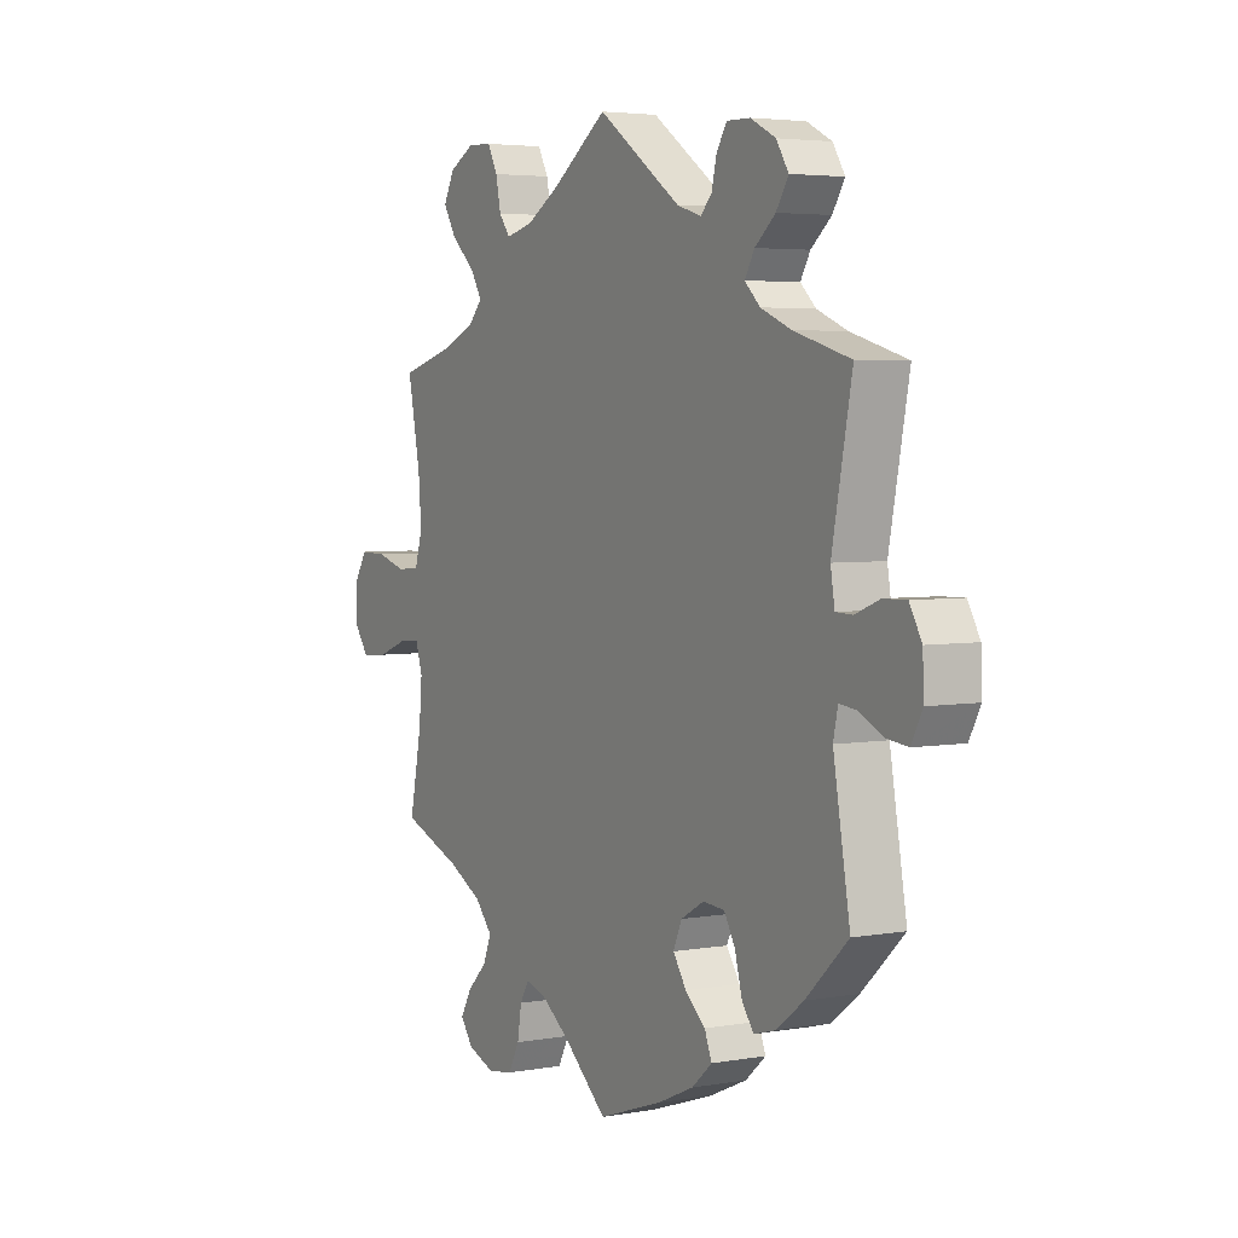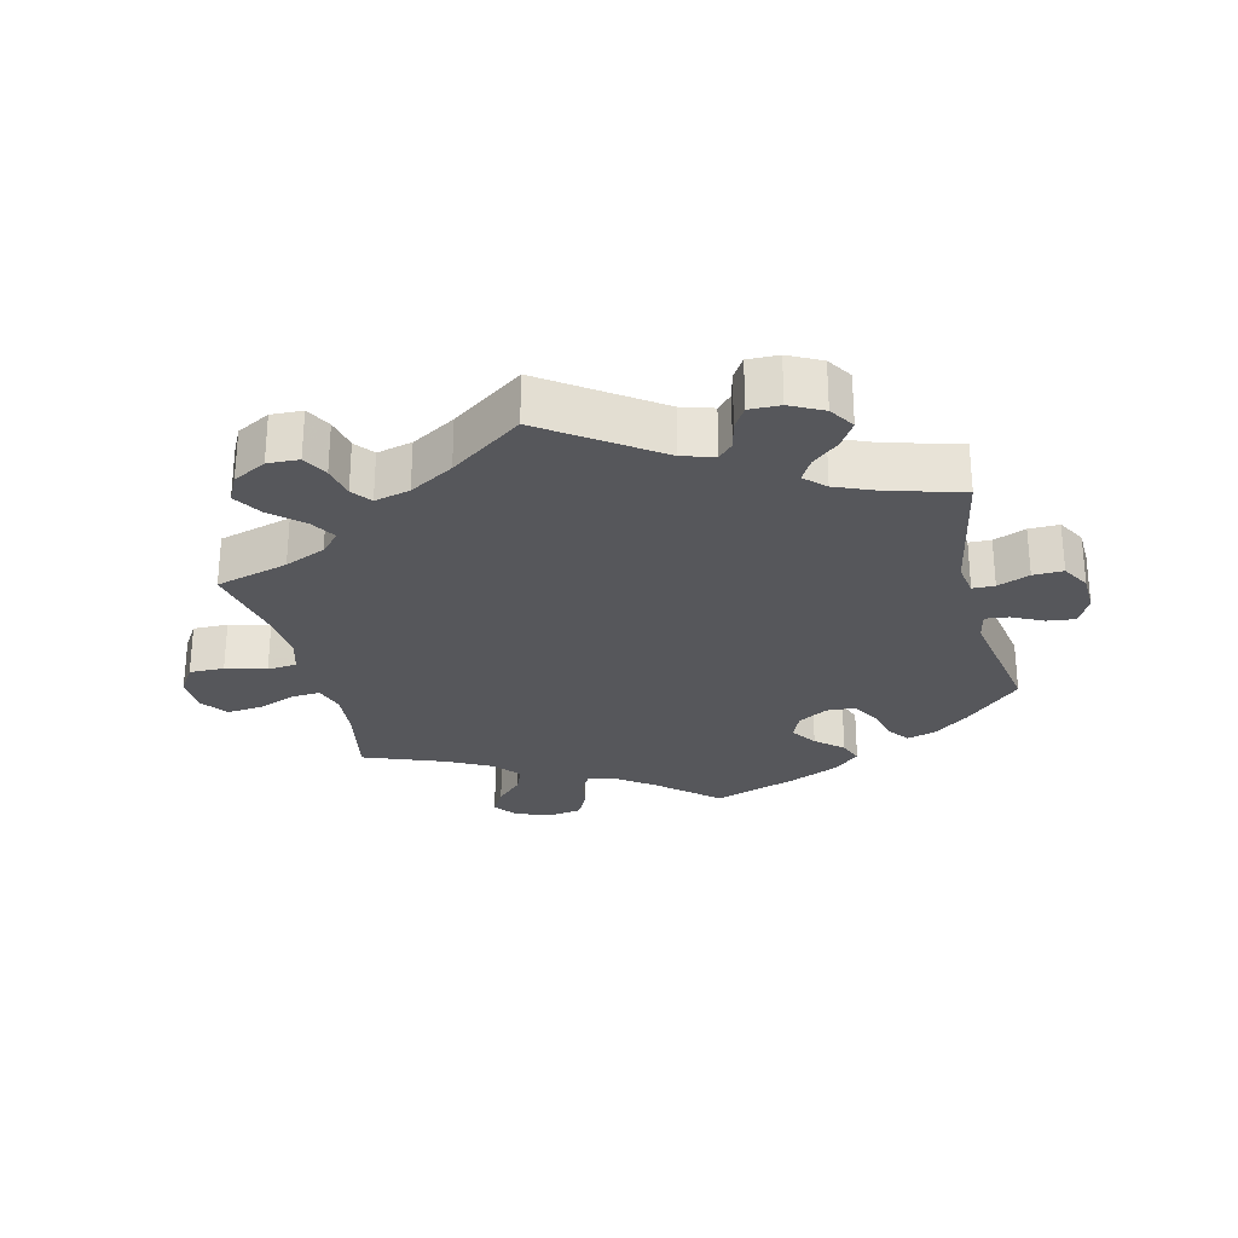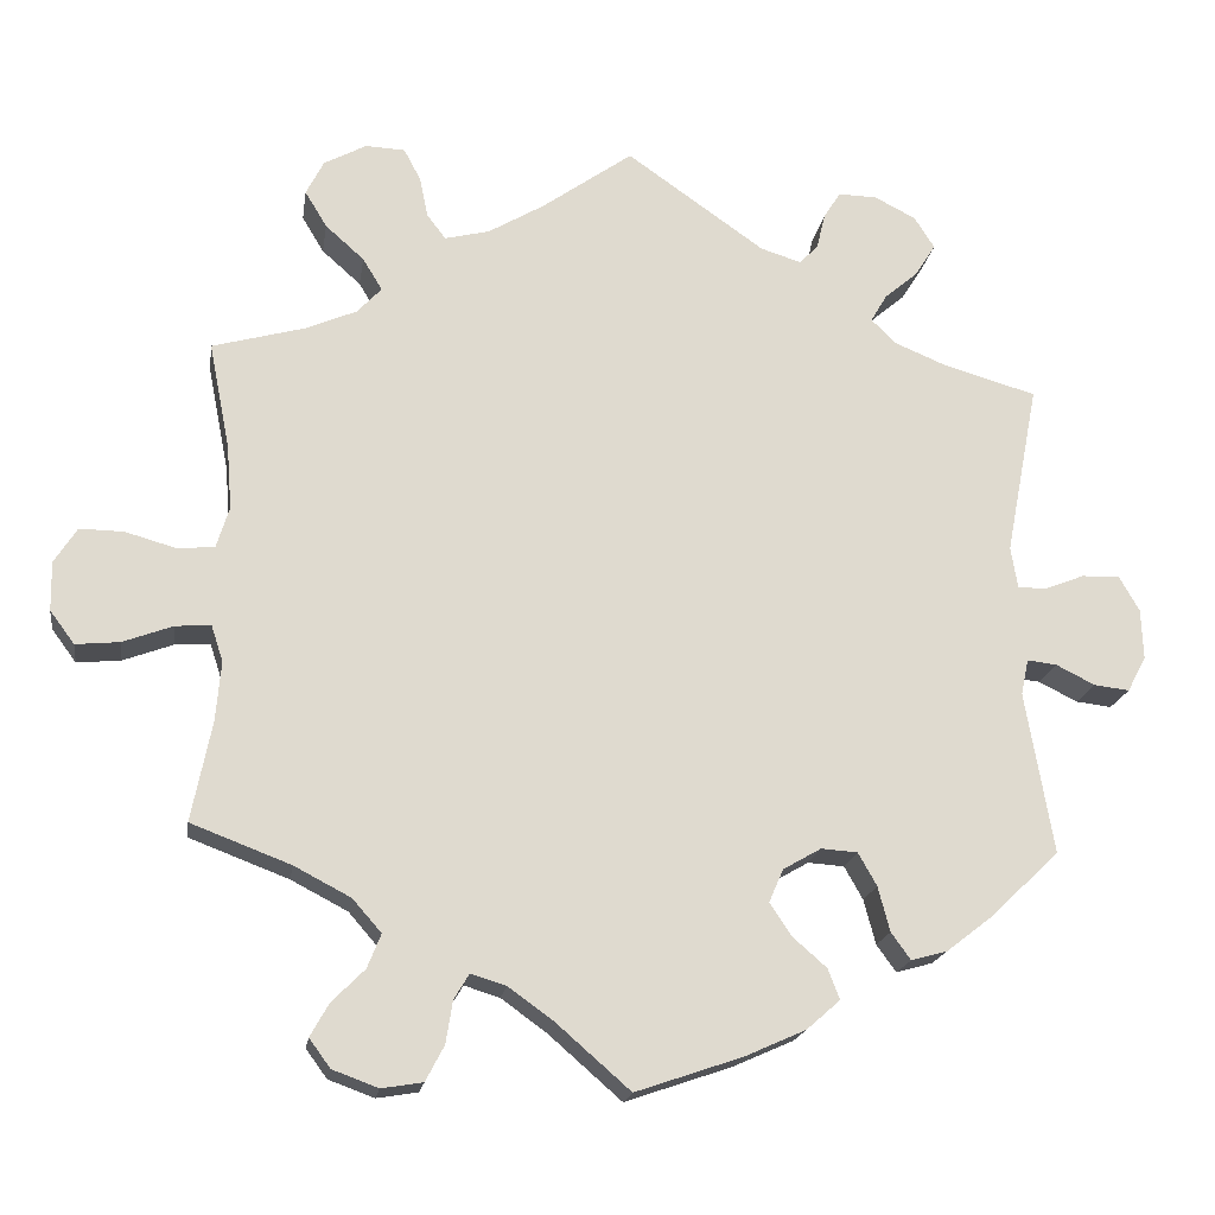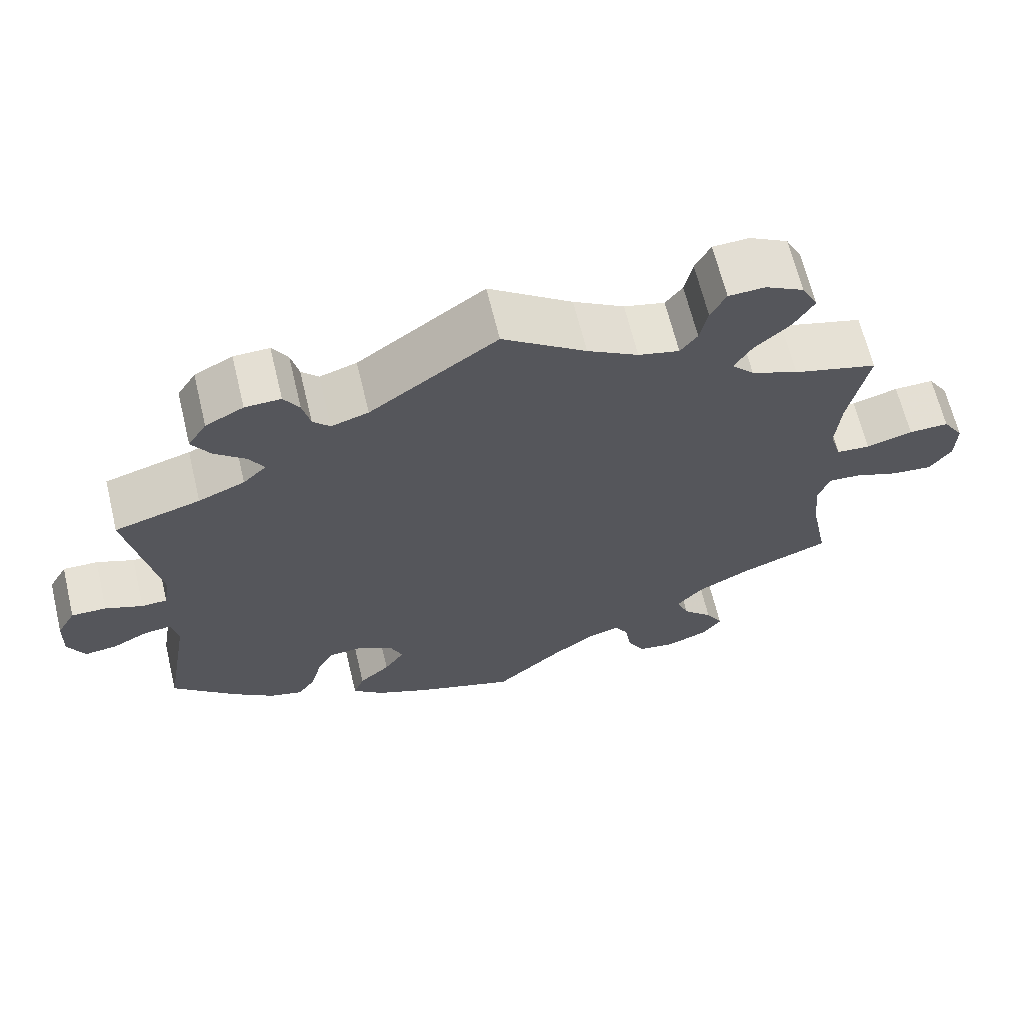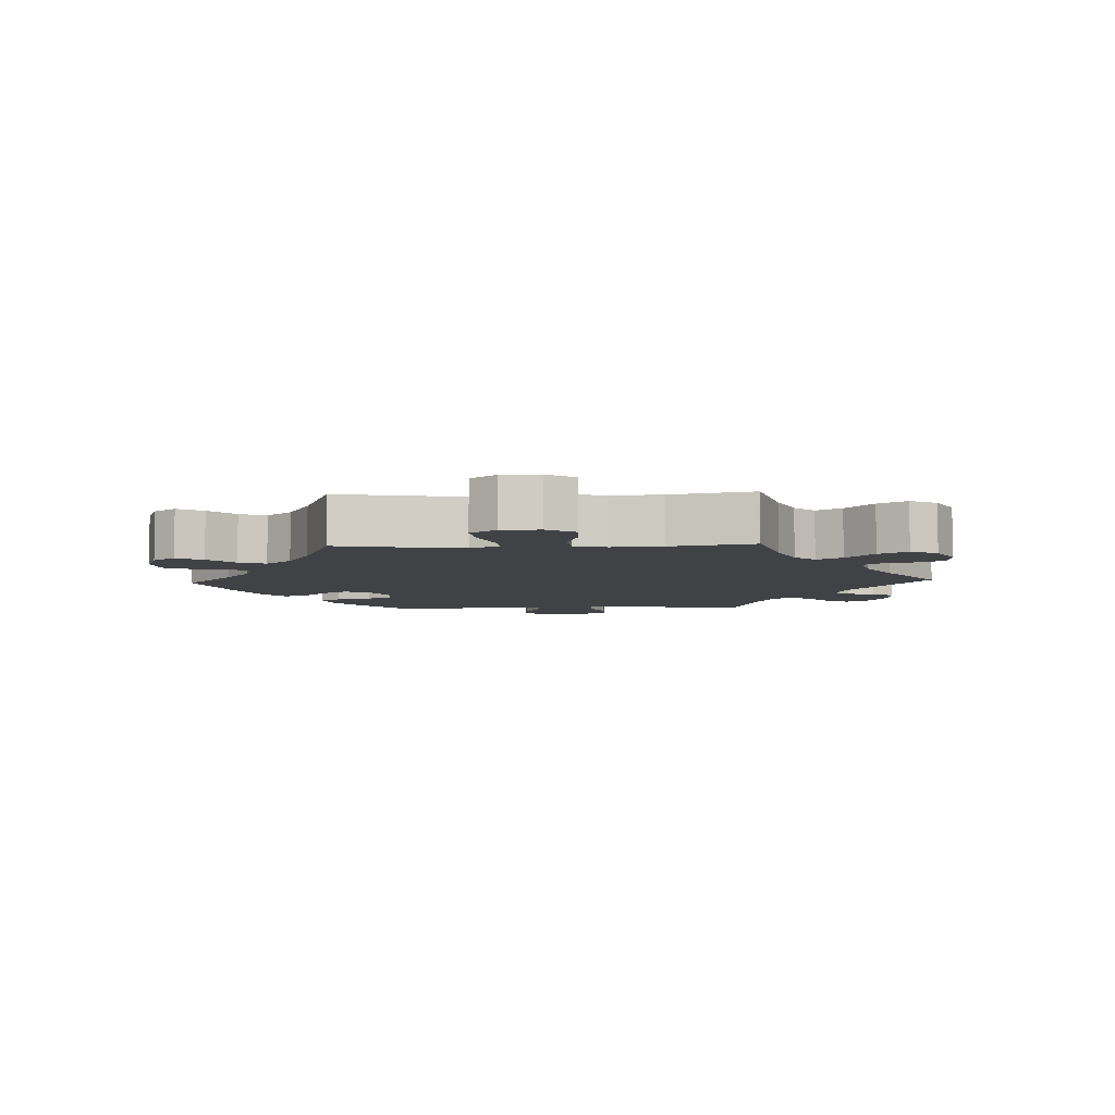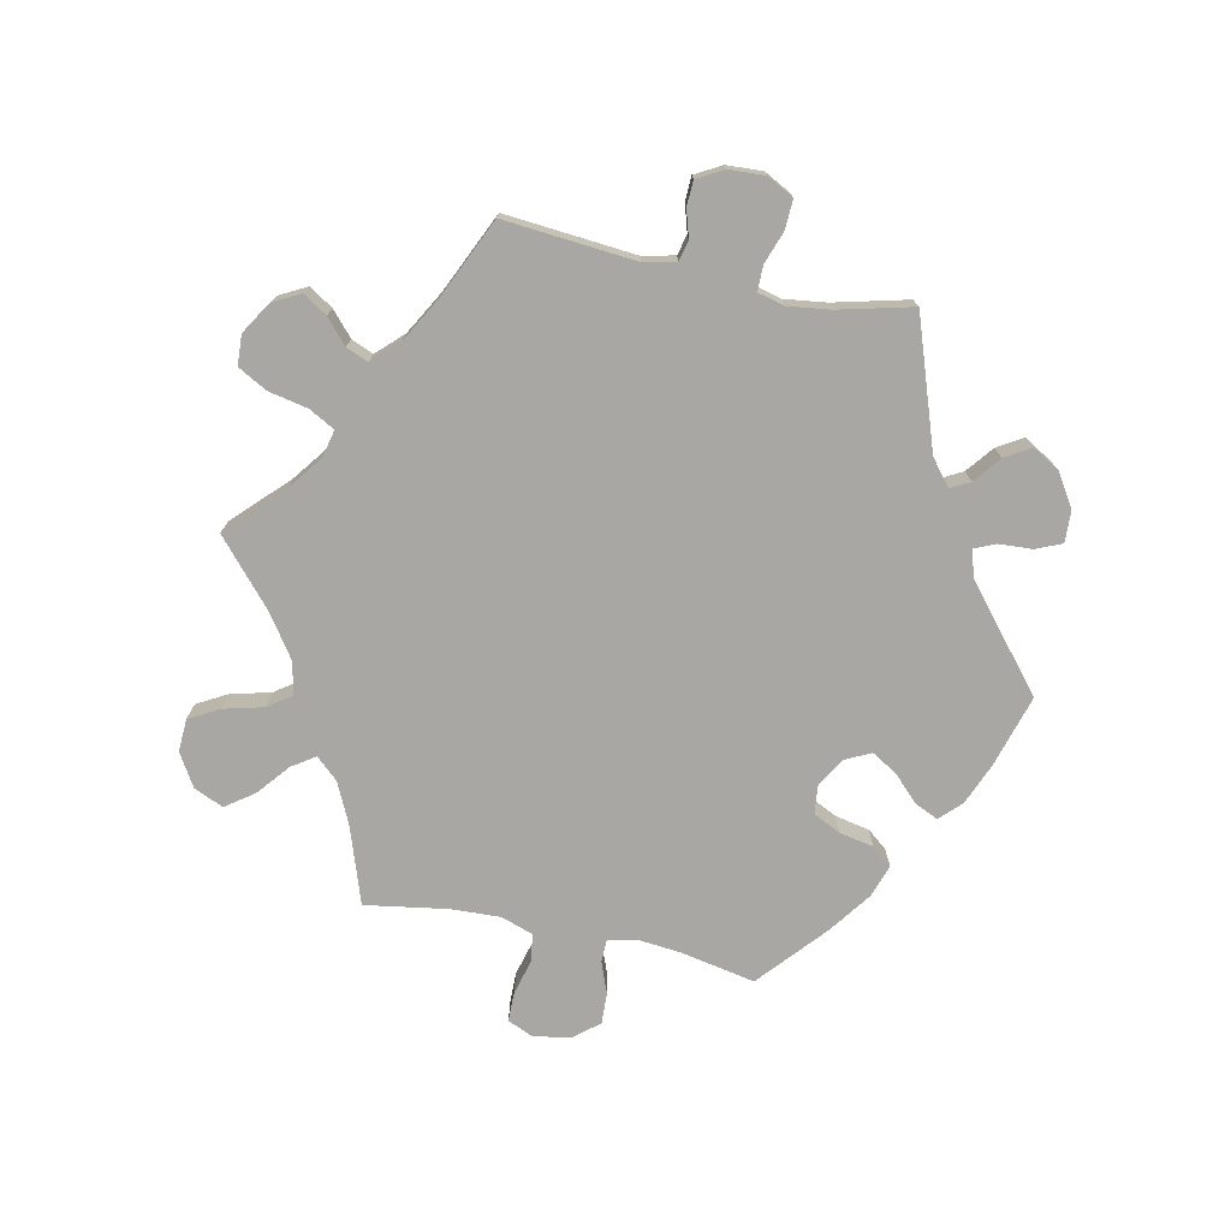
<metadata>
{"format":"obj","ext":"obj","renderer":"f3d","projection":"perspective","resolution":1024,"background":"white","views":[{"elev":4.1,"azim":59.9,"up":"+Z"},{"elev":-27.4,"azim":13.9,"up":"+Y"},{"elev":-18.6,"azim":-8.5,"up":"+Z"},{"elev":65.6,"azim":166.4,"up":"+Z"},{"elev":-6.2,"azim":-87.5,"up":"+Y"},{"elev":-74.6,"azim":18.1,"up":"+Y"}]}
</metadata>
<code>
v 0.462 0.07 0.087
v 0.47 0.07 0.038
v 0.503 0.07 0.037
v 0.551 0.07 0.056
v 0.596 0.07 0.057
v 0.62 0.07 0.015
v 0.622 0.07 -0.044
v 0.6 0.07 -0.086
v 0.558 0.07 -0.081
v 0.512 0.07 -0.058
v 0.477 0.07 -0.054
v 0.468 0.07 -0.096
v 0.501 0.07 -0.288
v 0.418 0.07 -0.367
v 0.365 0.07 -0.408
v 0.322 0.07 -0.42
v 0.299 0.07 -0.388
v 0.285 0.07 -0.335
v 0.263 0.07 -0.296
v 0.22 0.07 -0.293
v 0.175 0.07 -0.319
v 0.158 0.07 -0.358
v 0.184 0.07 -0.397
v 0.224 0.07 -0.432
v 0.238 0.07 -0.468
v 0.198 0.07 -0.503
v 0.126 0.07 -0.535
v 0 0.07 -0.578
v -0.087 0.07 -0.502
v -0.141 0.07 -0.463
v -0.183 0.07 -0.45
v -0.201 0.07 -0.48
v -0.209 0.07 -0.53
v -0.231 0.07 -0.572
v -0.28 0.07 -0.58
v -0.334 0.07 -0.56
v -0.359 0.07 -0.526
v -0.337 0.07 -0.487
v -0.298 0.07 -0.448
v -0.282 0.07 -0.408
v -0.316 0.07 -0.369
v -0.383 0.07 -0.334
v -0.501 0.07 -0.289
v -0.477 0.07 -0.17
v -0.471 0.07 -0.1
v -0.485 0.07 -0.057
v -0.527 0.07 -0.06
v -0.586 0.07 -0.082
v -0.638 0.07 -0.087
v -0.667 0.07 -0.048
v -0.668 0.07 0.01
v -0.641 0.07 0.052
v -0.589 0.07 0.051
v -0.529 0.07 0.034
v -0.485 0.07 0.038
v -0.47 0.07 0.087
v -0.476 0.07 0.163
v -0.501 0.07 0.289
v -0.392 0.07 0.319
v -0.331 0.07 0.345
v -0.302 0.07 0.376
v -0.325 0.07 0.414
v -0.371 0.07 0.455
v -0.397 0.07 0.498
v -0.376 0.07 0.539
v -0.326 0.07 0.566
v -0.279 0.07 0.564
v -0.259 0.07 0.526
v -0.249 0.07 0.478
v -0.227 0.07 0.449
v -0.174 0.07 0.462
v -0.108 0.07 0.501
v 0 0.07 0.578
v 0.164 0.07 0.463
v 0.212 0.07 0.448
v 0.234 0.07 0.471
v 0.244 0.07 0.513
v 0.264 0.07 0.545
v 0.31 0.07 0.544
v 0.359 0.07 0.519
v 0.383 0.07 0.481
v 0.359 0.07 0.443
v 0.319 0.07 0.409
v 0.3 0.07 0.376
v 0.33 0.07 0.347
v 0.39 0.07 0.322
v 0.501 0.07 0.29
v 0.462 0 0.087
v 0.47 0 0.038
v 0.503 0 0.037
v 0.551 0 0.056
v 0.596 0 0.057
v 0.62 0 0.015
v 0.622 0 -0.044
v 0.6 0 -0.086
v 0.558 0 -0.081
v 0.512 0 -0.058
v 0.477 0 -0.054
v 0.468 0 -0.096
v 0.501 0 -0.288
v 0.418 0 -0.367
v 0.365 0 -0.408
v 0.322 0 -0.42
v 0.299 0 -0.388
v 0.285 0 -0.335
v 0.263 0 -0.296
v 0.22 0 -0.293
v 0.175 0 -0.319
v 0.158 0 -0.358
v 0.184 0 -0.397
v 0.224 0 -0.432
v 0.238 0 -0.468
v 0.198 0 -0.503
v 0.126 0 -0.535
v 0 0 -0.578
v -0.087 0 -0.502
v -0.141 0 -0.463
v -0.183 0 -0.45
v -0.201 0 -0.48
v -0.209 0 -0.53
v -0.231 0 -0.572
v -0.28 0 -0.58
v -0.334 0 -0.56
v -0.359 0 -0.526
v -0.337 0 -0.487
v -0.298 0 -0.448
v -0.282 0 -0.408
v -0.316 0 -0.369
v -0.383 0 -0.334
v -0.501 0 -0.289
v -0.477 0 -0.17
v -0.471 0 -0.1
v -0.485 0 -0.057
v -0.527 0 -0.06
v -0.586 0 -0.082
v -0.638 0 -0.087
v -0.667 0 -0.048
v -0.668 0 0.01
v -0.641 0 0.052
v -0.589 0 0.051
v -0.529 0 0.034
v -0.485 0 0.038
v -0.47 0 0.087
v -0.476 0 0.163
v -0.501 0 0.289
v -0.392 0 0.319
v -0.331 0 0.345
v -0.302 0 0.376
v -0.325 0 0.414
v -0.371 0 0.455
v -0.397 0 0.498
v -0.376 0 0.539
v -0.326 0 0.566
v -0.279 0 0.564
v -0.259 0 0.526
v -0.249 0 0.478
v -0.227 0 0.449
v -0.174 0 0.462
v -0.108 0 0.501
v 0 0 0.578
v 0.164 0 0.463
v 0.212 0 0.448
v 0.234 0 0.471
v 0.244 0 0.513
v 0.264 0 0.545
v 0.31 0 0.544
v 0.359 0 0.519
v 0.383 0 0.481
v 0.359 0 0.443
v 0.319 0 0.409
v 0.3 0 0.376
v 0.33 0 0.347
v 0.39 0 0.322
v 0.501 0 0.29
f 86 87 1
f 85 86 1 2
f 84 85 2
f 80 81 82 83
f 80 83 84
f 79 80 84
f 76 77 78 79
f 75 76 79 84
f 74 75 84 2
f 72 73 74 2
f 66 67 68 69
f 66 69 70
f 65 66 70
f 62 63 64 65
f 61 62 65 70
f 60 61 70 71
f 57 58 59
f 56 57 59 60
f 55 56 60 71
f 51 52 53 54
f 51 54 55
f 50 51 55
f 47 48 49 50
f 46 47 50 55
f 45 46 55 71
f 42 43 44
f 41 42 44 45
f 40 41 45 71
f 36 37 38 39
f 36 39 40
f 35 36 40
f 32 33 34 35
f 31 32 35 40
f 30 31 40 71
f 26 27 28 29
f 23 24 25 26
f 22 23 26 29
f 21 22 29 30
f 15 16 17 18
f 15 18 19
f 12 13 14 15
f 11 12 15 19
f 7 8 9 10
f 7 10 11
f 6 7 11
f 3 4 5 6
f 2 3 6 11
f 20 21 30 71
f 19 20 71 72
f 2 11 19 72
f 88 174 173
f 89 88 173 172
f 89 172 171
f 170 169 168 167
f 171 170 167
f 171 167 166
f 166 165 164 163
f 171 166 163 162
f 89 171 162 161
f 89 161 160 159
f 156 155 154 153
f 157 156 153
f 157 153 152
f 152 151 150 149
f 157 152 149 148
f 158 157 148 147
f 146 145 144
f 147 146 144 143
f 158 147 143 142
f 141 140 139 138
f 142 141 138
f 142 138 137
f 137 136 135 134
f 142 137 134 133
f 158 142 133 132
f 131 130 129
f 132 131 129 128
f 158 132 128 127
f 126 125 124 123
f 127 126 123
f 127 123 122
f 122 121 120 119
f 127 122 119 118
f 158 127 118 117
f 116 115 114 113
f 113 112 111 110
f 116 113 110 109
f 117 116 109 108
f 105 104 103 102
f 106 105 102
f 102 101 100 99
f 106 102 99 98
f 97 96 95 94
f 98 97 94
f 98 94 93
f 93 92 91 90
f 98 93 90 89
f 158 117 108 107
f 159 158 107 106
f 159 106 98 89
f 1 88 89 2
f 2 89 90 3
f 3 90 91 4
f 4 91 92 5
f 5 92 93 6
f 6 93 94 7
f 7 94 95 8
f 8 95 96 9
f 9 96 97 10
f 10 97 98 11
f 11 98 99 12
f 12 99 100 13
f 13 100 101 14
f 14 101 102 15
f 15 102 103 16
f 16 103 104 17
f 17 104 105 18
f 18 105 106 19
f 19 106 107 20
f 20 107 108 21
f 21 108 109 22
f 22 109 110 23
f 23 110 111 24
f 24 111 112 25
f 25 112 113 26
f 26 113 114 27
f 27 114 115 28
f 28 115 116 29
f 29 116 117 30
f 30 117 118 31
f 31 118 119 32
f 32 119 120 33
f 33 120 121 34
f 34 121 122 35
f 35 122 123 36
f 36 123 124 37
f 37 124 125 38
f 38 125 126 39
f 39 126 127 40
f 40 127 128 41
f 41 128 129 42
f 42 129 130 43
f 43 130 131 44
f 44 131 132 45
f 45 132 133 46
f 46 133 134 47
f 47 134 135 48
f 48 135 136 49
f 49 136 137 50
f 50 137 138 51
f 51 138 139 52
f 52 139 140 53
f 53 140 141 54
f 54 141 142 55
f 55 142 143 56
f 56 143 144 57
f 57 144 145 58
f 58 145 146 59
f 59 146 147 60
f 60 147 148 61
f 61 148 149 62
f 62 149 150 63
f 63 150 151 64
f 64 151 152 65
f 65 152 153 66
f 66 153 154 67
f 67 154 155 68
f 68 155 156 69
f 69 156 157 70
f 70 157 158 71
f 71 158 159 72
f 72 159 160 73
f 73 160 161 74
f 74 161 162 75
f 75 162 163 76
f 76 163 164 77
f 77 164 165 78
f 78 165 166 79
f 79 166 167 80
f 80 167 168 81
f 81 168 169 82
f 82 169 170 83
f 83 170 171 84
f 84 171 172 85
f 85 172 173 86
f 86 173 174 87
f 87 174 88 1

</code>
